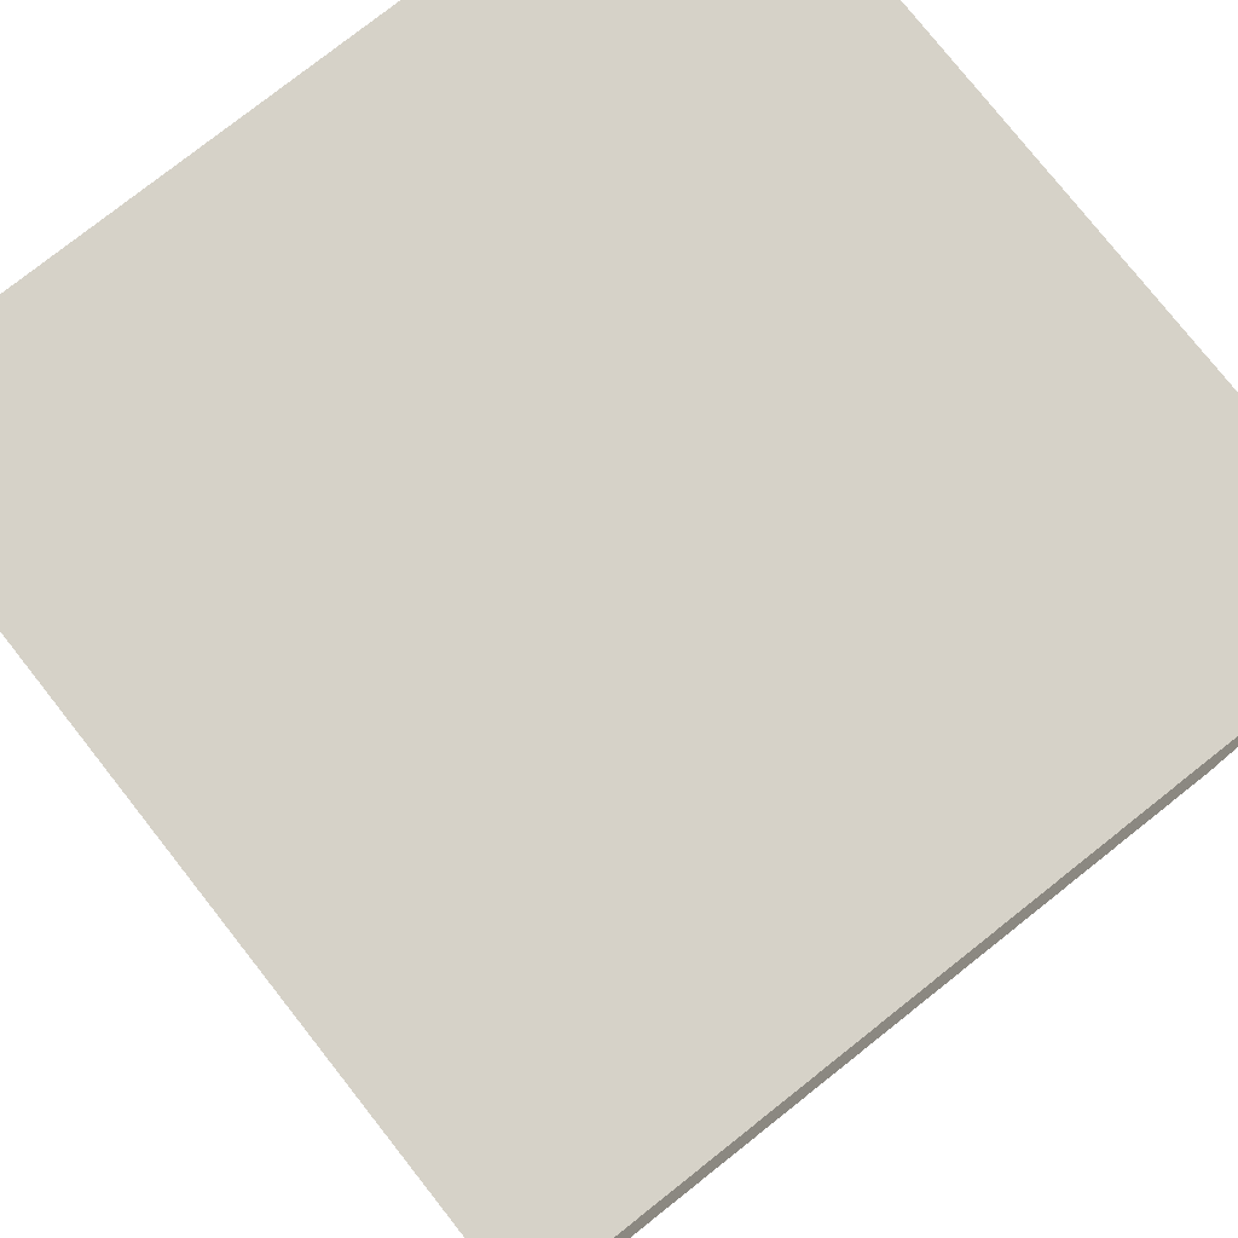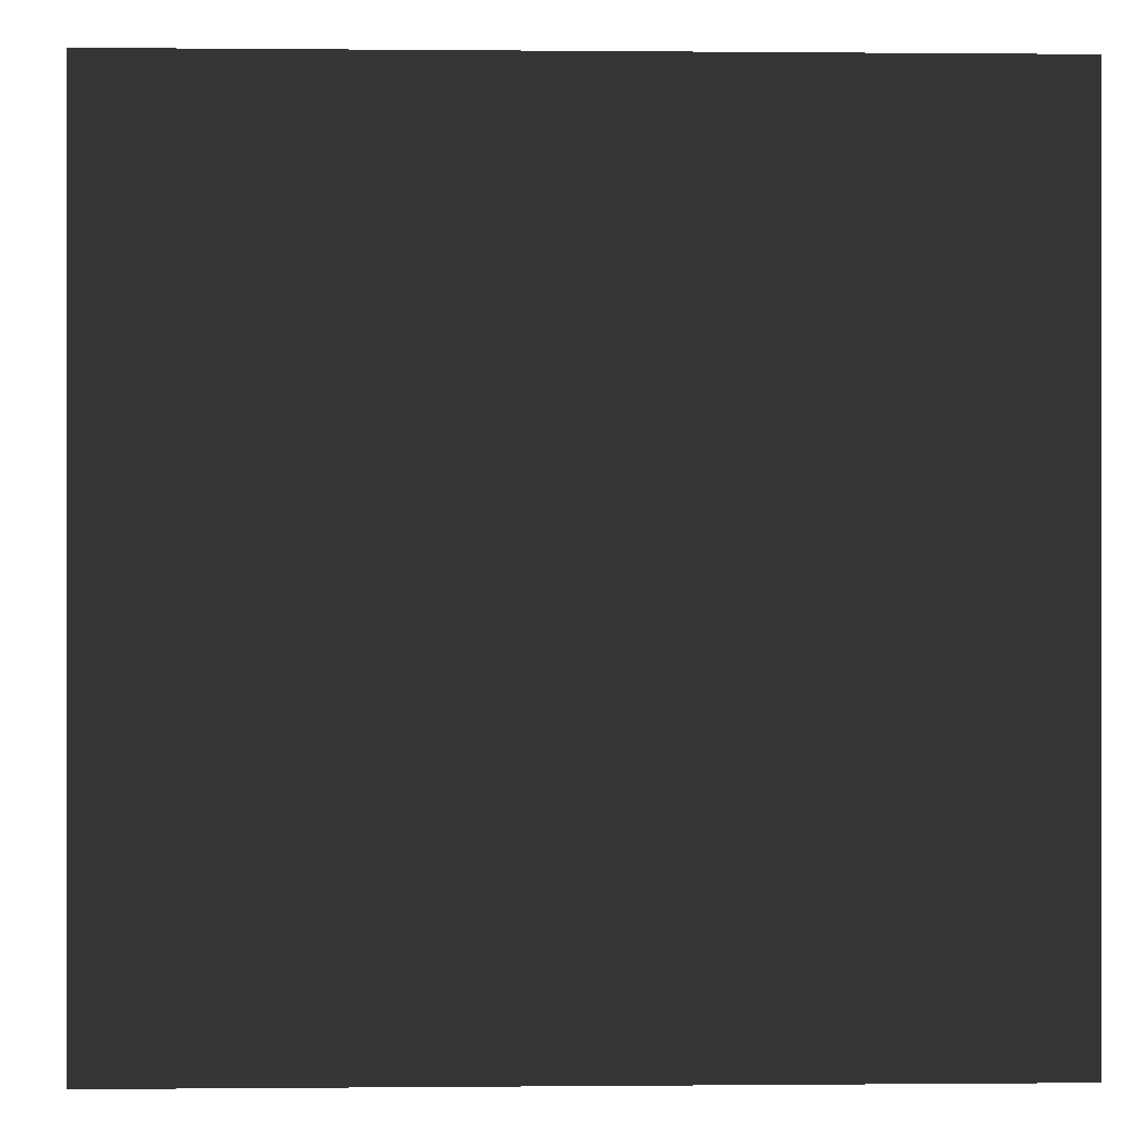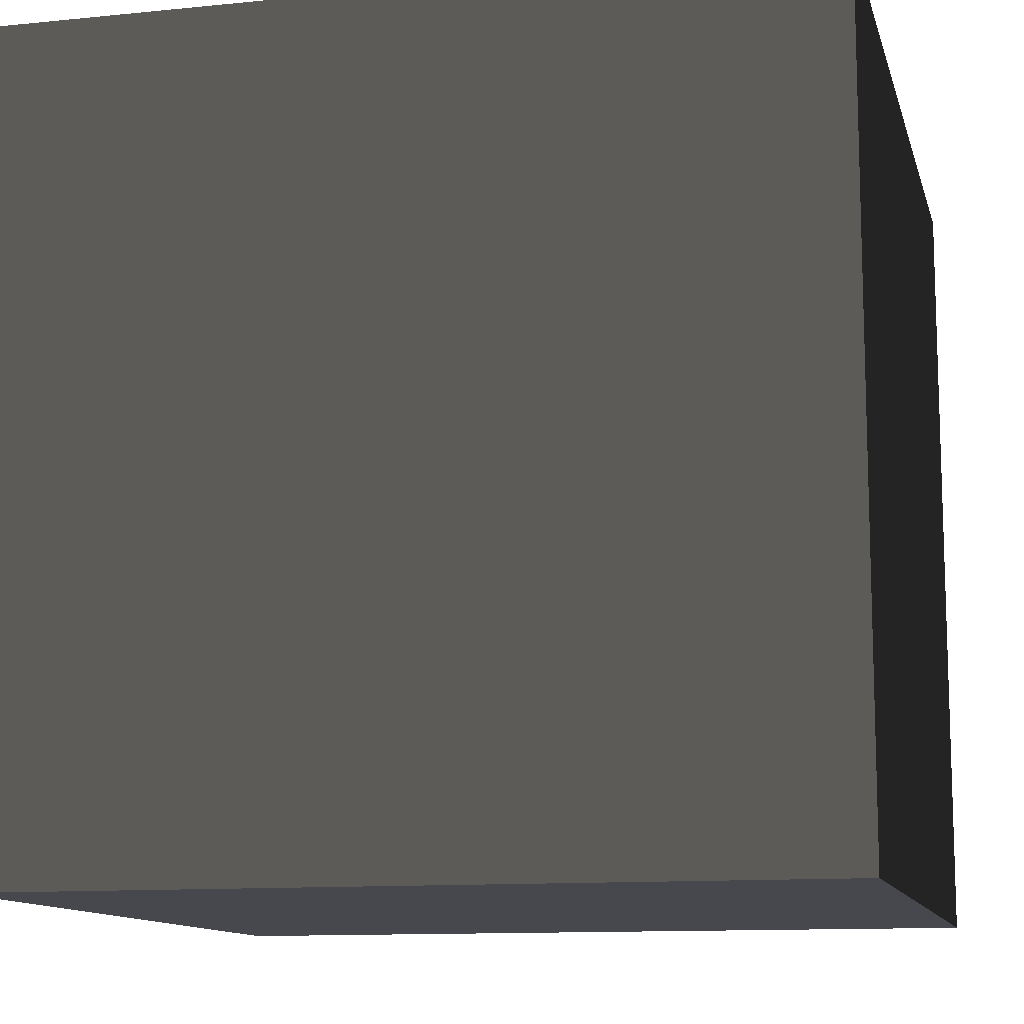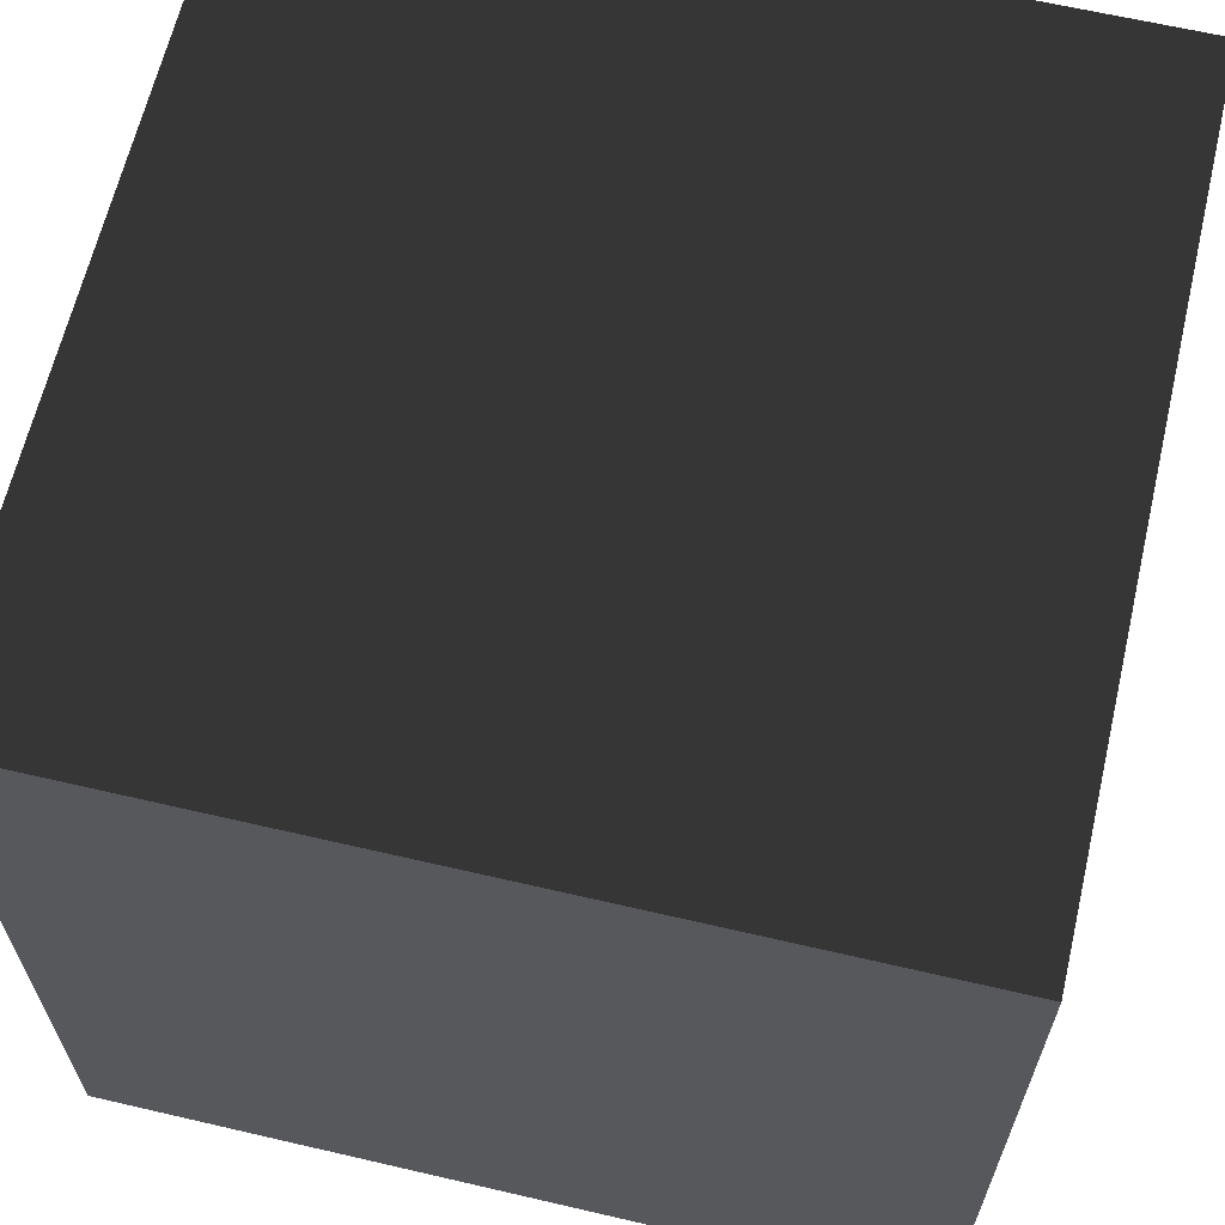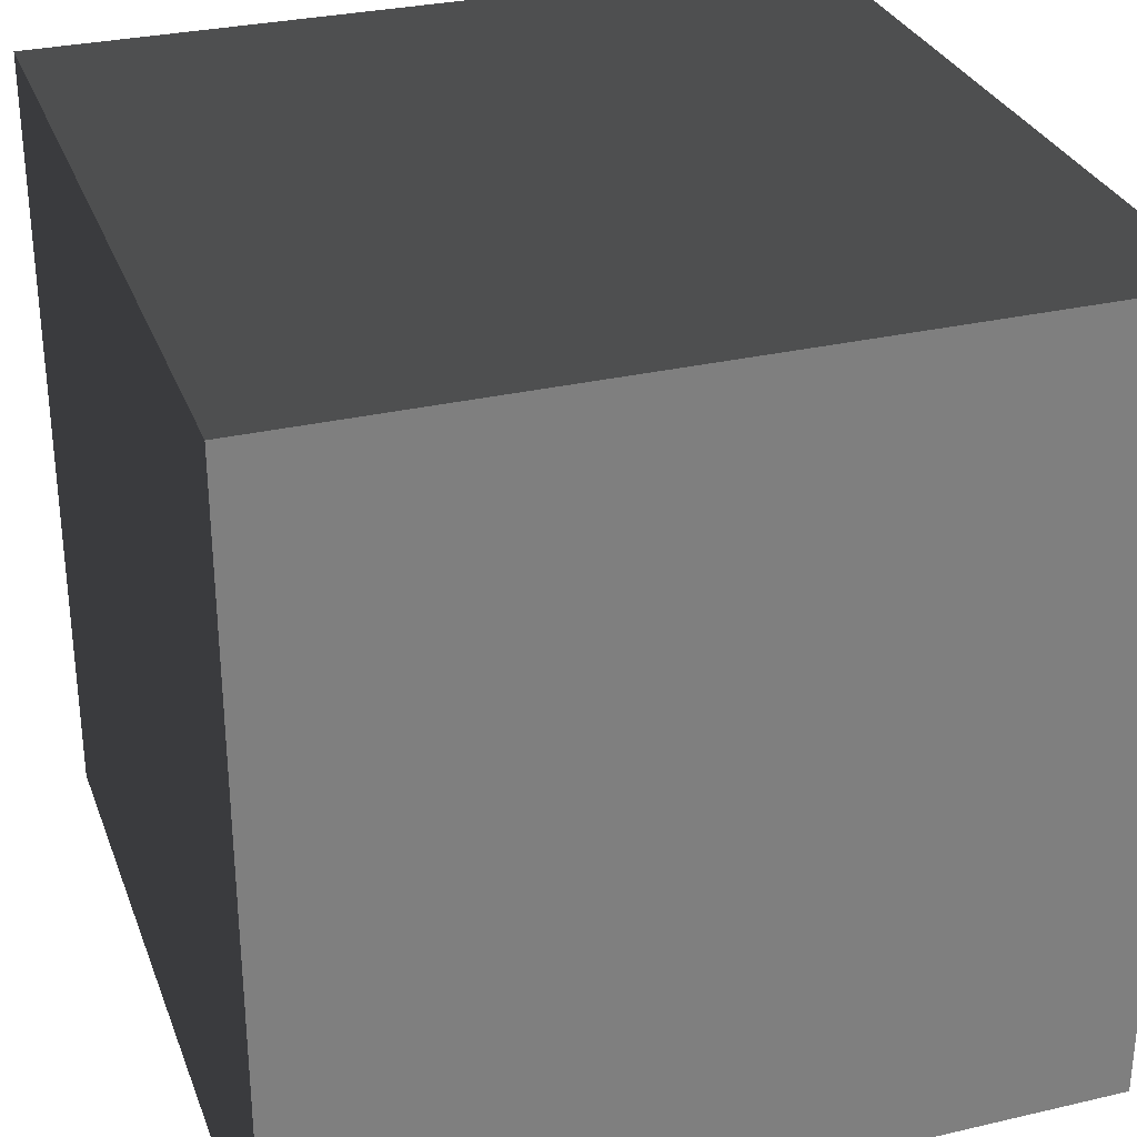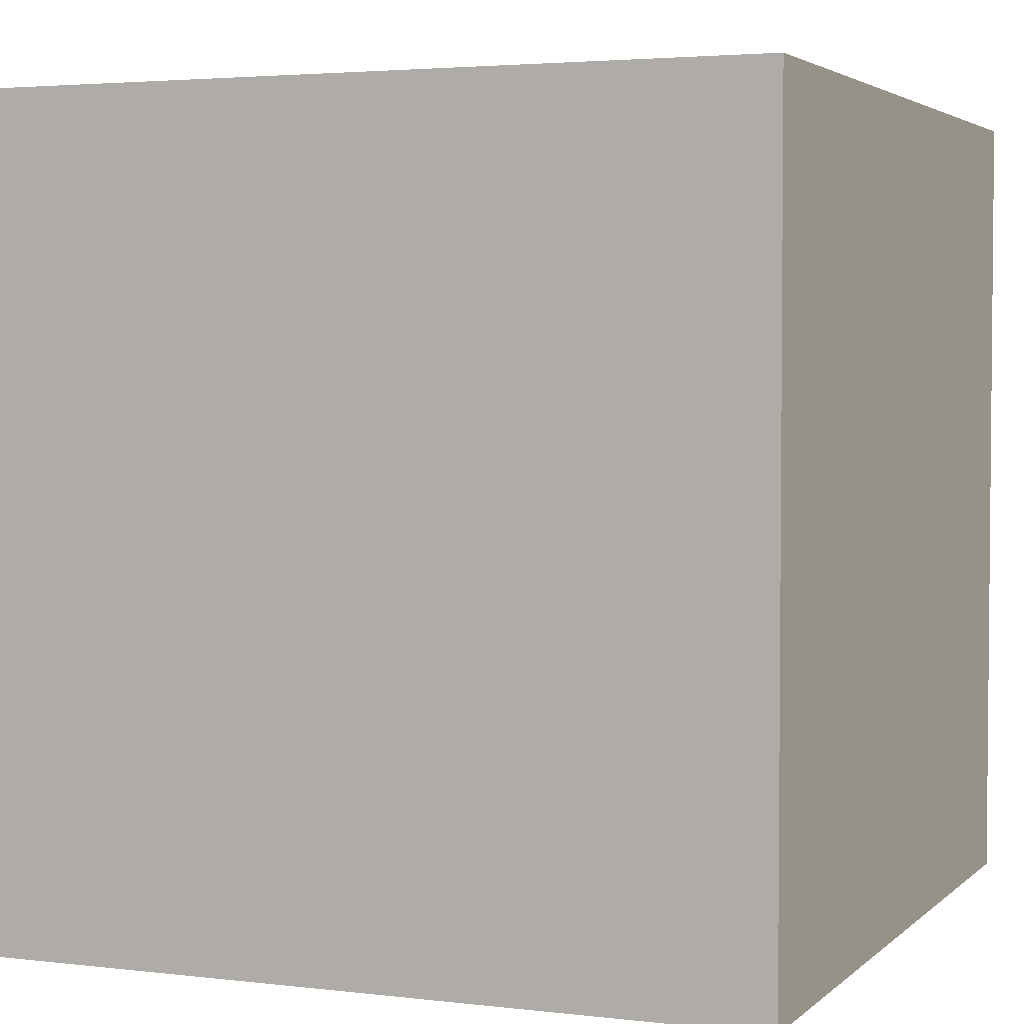
<metadata>
{"format":"obj","ext":"obj","renderer":"f3d","projection":"perspective","resolution":1024,"background":"white","views":[{"elev":78.3,"azim":-38.3,"up":"+Y"},{"elev":0.0,"azim":87.9,"up":"+Y"},{"elev":-11.8,"azim":103.7,"up":"+Y"},{"elev":64.2,"azim":-166.8,"up":"+Z"},{"elev":30.4,"azim":161.4,"up":"+Z"},{"elev":3.3,"azim":-157.7,"up":"+Z"}]}
</metadata>
<code>
v -0.6841 0.0102 0.6841
v -0.6841 1.378 0.6841
v 0.6841 1.378 0.6841
v 0.6841 0.0102 0.6841
v -0.6841 1.378 0.6841
v -0.6841 1.378 -0.6841
v 0.6841 1.378 -0.6841
v 0.6841 1.378 0.6841
v -0.6841 1.378 -0.6841
v -0.6841 0.0102 -0.6841
v 0.6841 0.0102 -0.6841
v 0.6841 1.378 -0.6841
v -0.6841 0.0102 -0.6841
v -0.6841 0.0102 0.6841
v 0.6841 0.0102 0.6841
v 0.6841 0.0102 -0.6841
v 0.6841 0.0102 0.6841
v 0.6841 1.378 0.6841
v 0.6841 1.378 -0.6841
v 0.6841 0.0102 -0.6841
v -0.6841 0.0102 -0.6841
v -0.6841 1.378 -0.6841
v -0.6841 1.378 0.6841
v -0.6841 0.0102 0.6841
g Pack_3147_326
f 1 3 2
f 1 4 3
f 5 7 6
f 5 8 7
f 9 11 10
f 9 12 11
f 13 15 14
f 13 16 15
f 17 19 18
f 17 20 19
f 21 23 22
f 21 24 23

</code>
